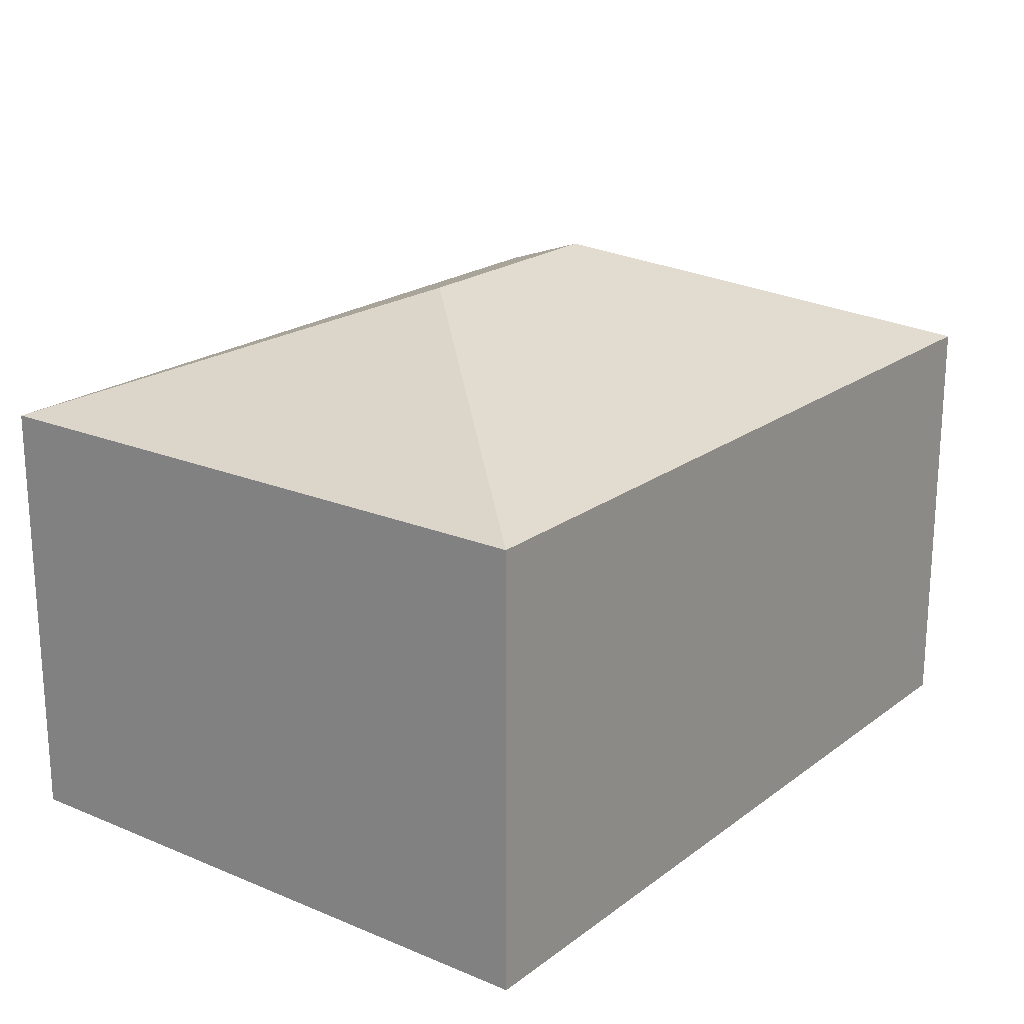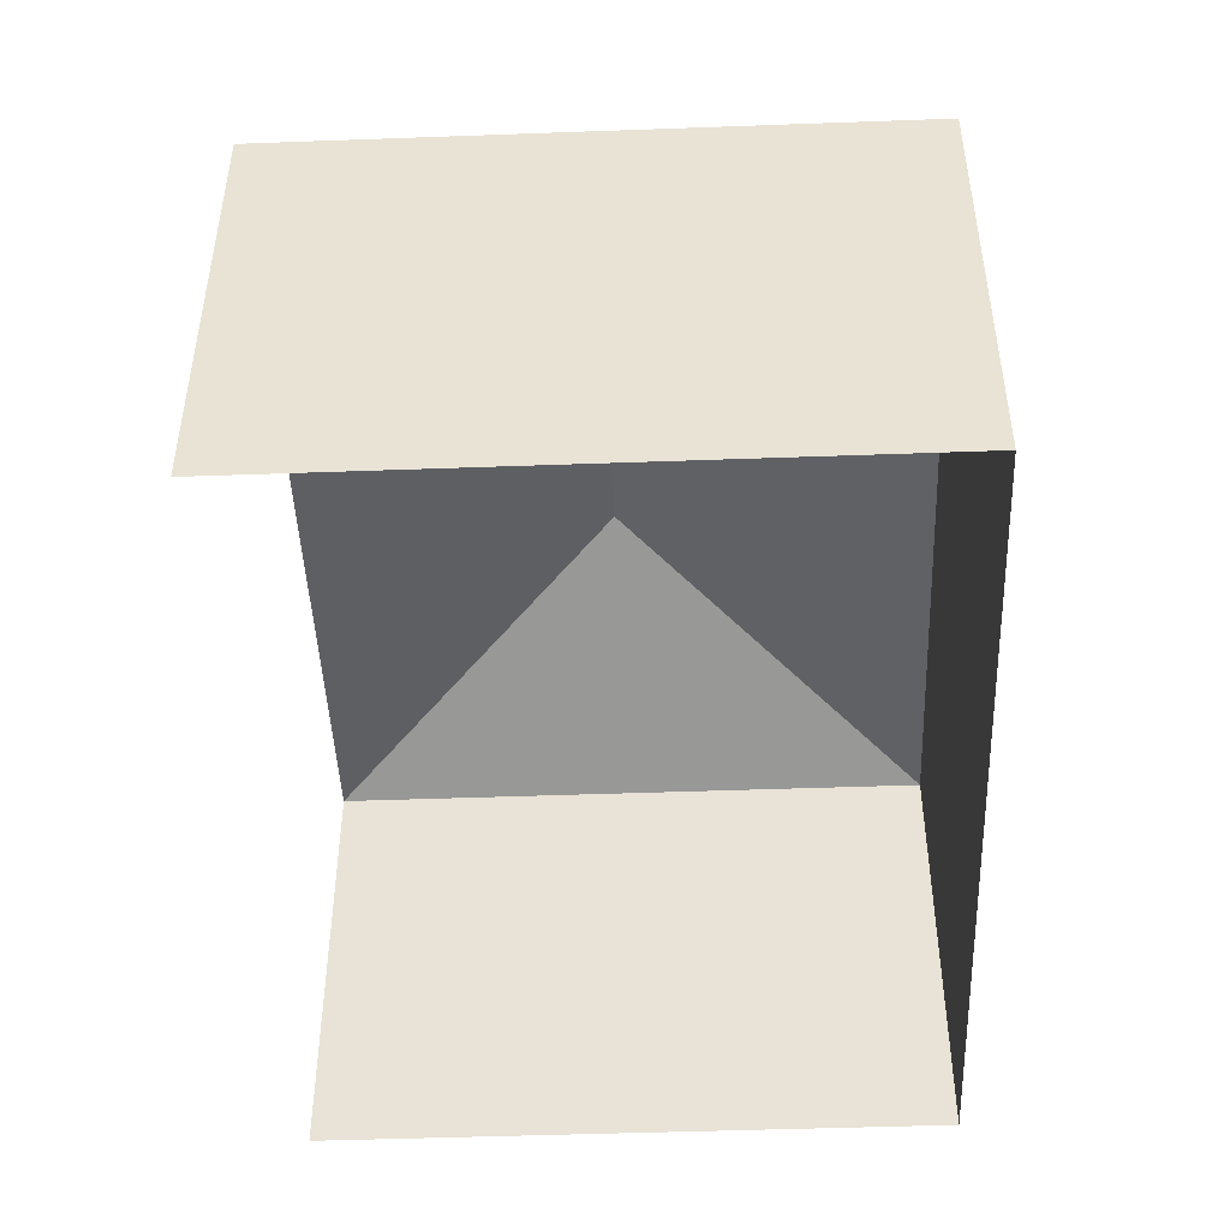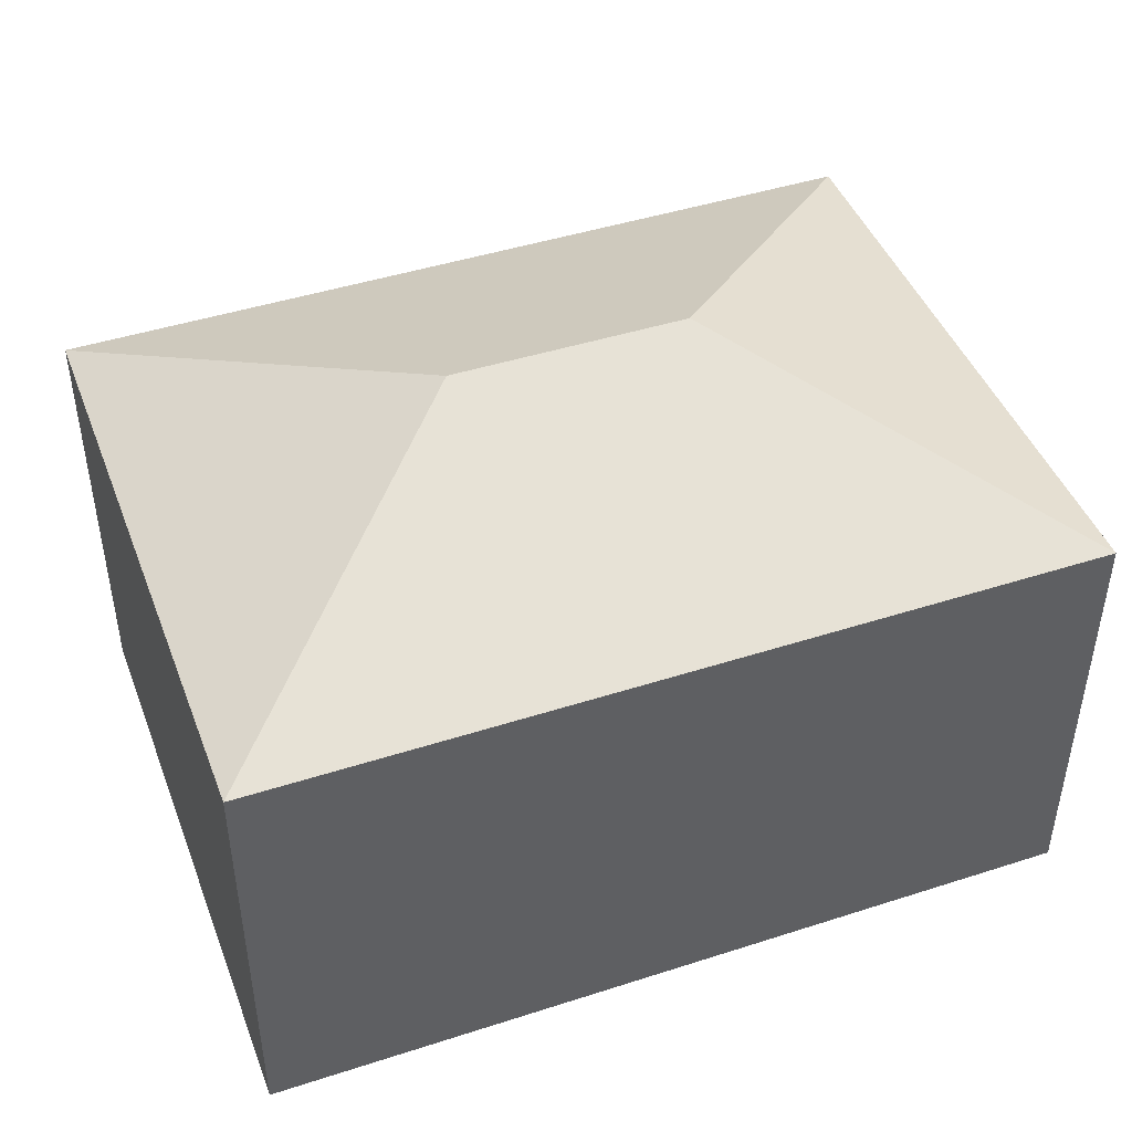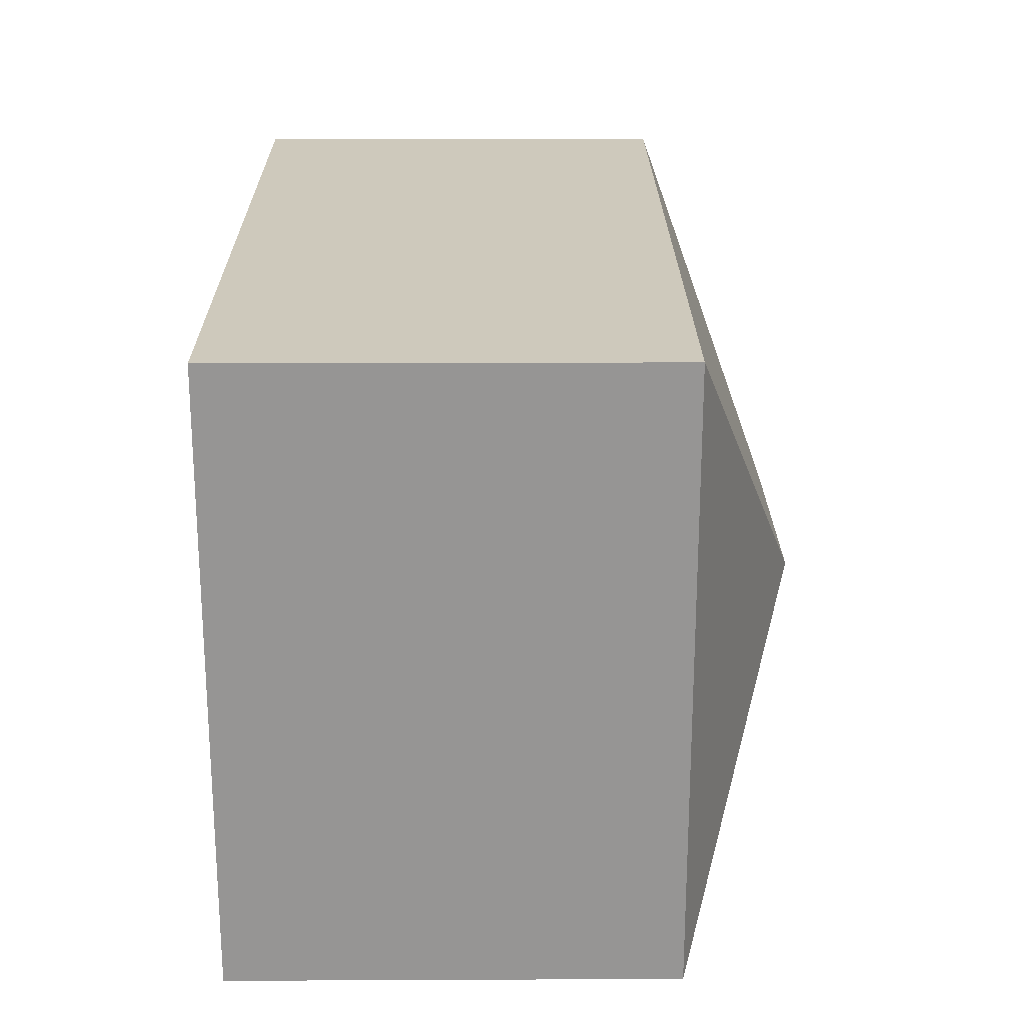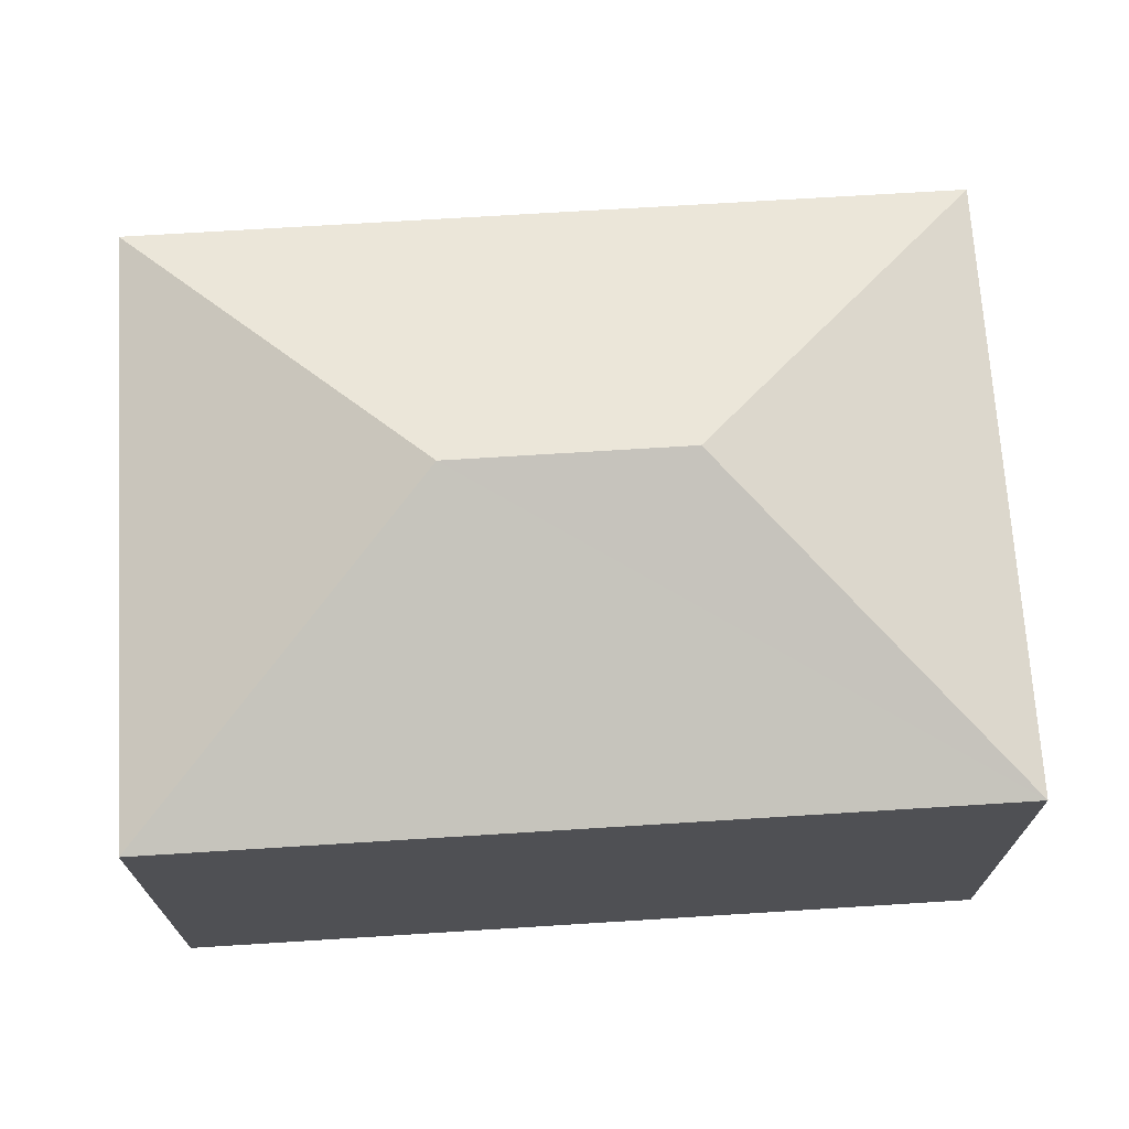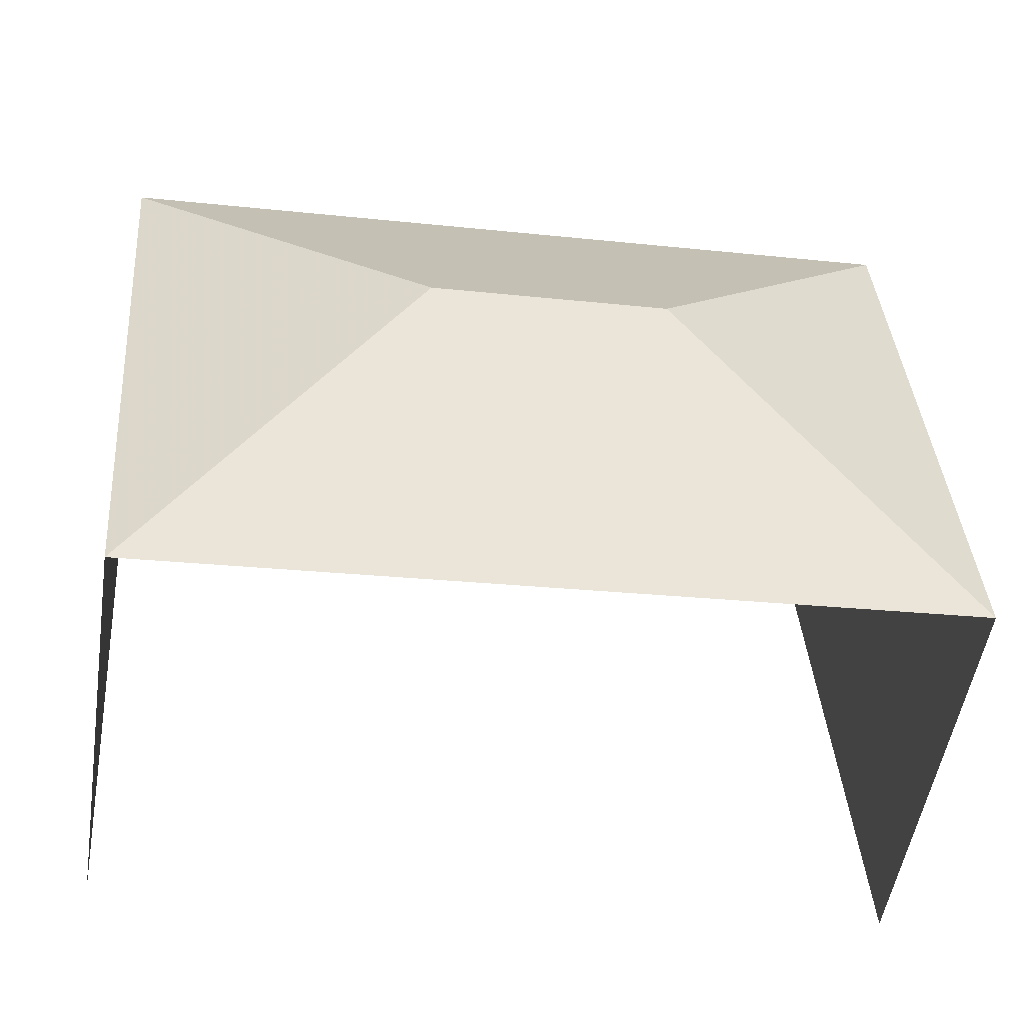
<metadata>
{"format":"obj","ext":"obj","renderer":"f3d","projection":"perspective","resolution":1024,"background":"white","views":[{"elev":20.5,"azim":131.4,"up":"+Z"},{"elev":-46.4,"azim":96.7,"up":"+Z"},{"elev":44.9,"azim":163.9,"up":"+Z"},{"elev":18.1,"azim":-90.5,"up":"+Y"},{"elev":70.4,"azim":-179.2,"up":"+Z"},{"elev":-51.7,"azim":-8.8,"up":"+Y"}]}
</metadata>
<code>
v -2.194e+05 -1.241e+05 15.13
v -2.194e+05 -1.241e+05 15.13
v -2.194e+05 -1.241e+05 15.13
v -2.194e+05 -1.241e+05 15.13
v -2.194e+05 -1.241e+05 22.15
v -2.194e+05 -1.241e+05 20.66
v -2.194e+05 -1.241e+05 20.66
v -2.194e+05 -1.241e+05 20.66
v -2.194e+05 -1.241e+05 22.15
v -2.194e+05 -1.241e+05 20.66
f 1 2 3
f 4 1 3
f 7 3 2
f 8 7 2
f 5 6 7
f 7 8 9
f 5 7 9
f 9 6 5
f 9 10 6
f 9 8 10
f 6 4 3
f 7 6 3
f 6 1 4
f 6 10 1
f 10 2 1
f 10 8 2

</code>
